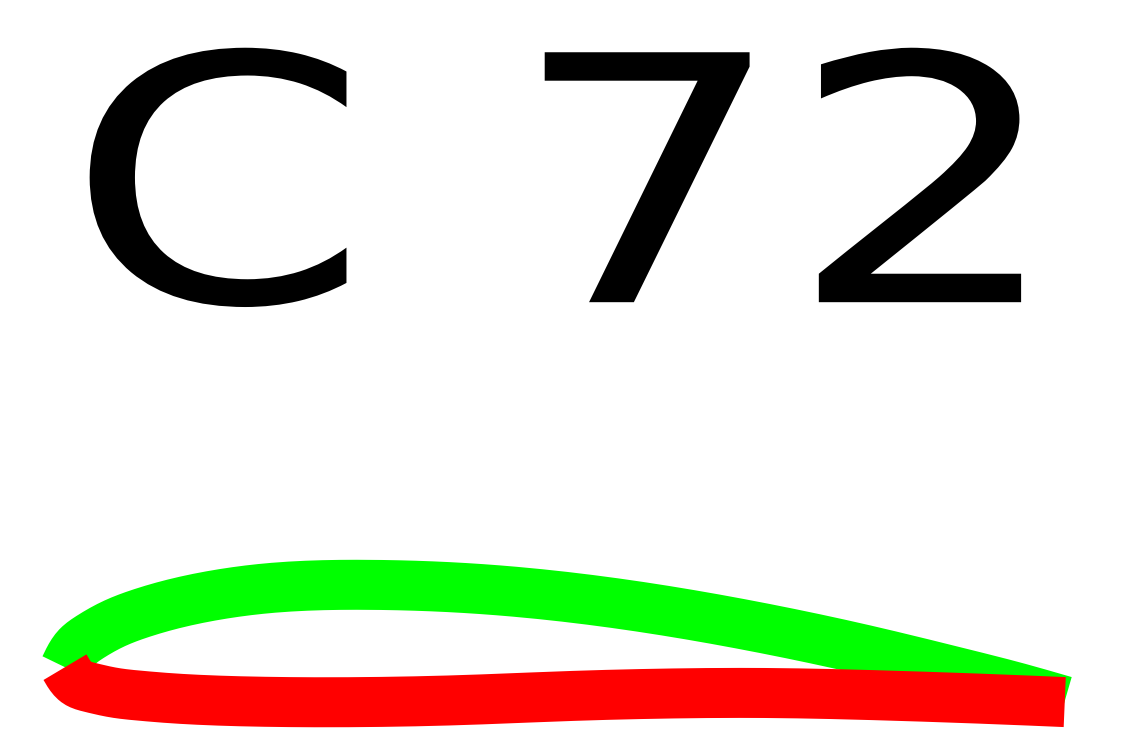
<metadata>
{"format":"dxf","ext":"dxf","renderer":"ezdxf+matplotlib","layout":"modelspace","background":"white","min_lineweight":24,"dpi":150}
</metadata>
<code>
0
SECTION
2
ENTITIES
0
TEXT
8
0
10
0.1262
20
8.536
40
6.246
50
0
51
0
1
C 72
72
     5
11
25.11
21
8.536
0
POLYLINE
8
0
66
     1
0
VERTEX
8
0
10
0.1262
20
-0.5863
0
VERTEX
8
0
10
0.1481
20
-0.5399
0
VERTEX
8
0
10
0.1702
20
-0.4936
0
VERTEX
8
0
10
0.1927
20
-0.4476
0
VERTEX
8
0
10
0.2156
20
-0.402
0
VERTEX
8
0
10
0.2393
20
-0.3571
0
VERTEX
8
0
10
0.2638
20
-0.3129
0
VERTEX
8
0
10
0.2893
20
-0.2695
0
VERTEX
8
0
10
0.3161
20
-0.2273
0
VERTEX
8
0
10
0.3442
20
-0.1862
0
VERTEX
8
0
10
0.3739
20
-0.1465
0
VERTEX
8
0
10
0.4052
20
-0.1082
0
VERTEX
8
0
10
0.4385
20
-0.0716
0
VERTEX
8
0
10
0.4613
20
-0.0486
0
VERTEX
8
0
10
0.485
20
-0.0264
0
VERTEX
8
0
10
0.5094
20
-0.0048
0
VERTEX
8
0
10
0.5344
20
0.0162
0
VERTEX
8
0
10
0.5601
20
0.0367
0
VERTEX
8
0
10
0.5863
20
0.0566
0
VERTEX
8
0
10
0.613
20
0.0761
0
VERTEX
8
0
10
0.64
20
0.0951
0
VERTEX
8
0
10
0.6674
20
0.1138
0
VERTEX
8
0
10
0.6951
20
0.1322
0
VERTEX
8
0
10
0.7229
20
0.1503
0
VERTEX
8
0
10
0.7508
20
0.1682
0
VERTEX
8
0
10
0.8016
20
0.2002
0
VERTEX
8
0
10
0.8525
20
0.2317
0
VERTEX
8
0
10
0.9036
20
0.2627
0
VERTEX
8
0
10
0.9549
20
0.2931
0
VERTEX
8
0
10
1.006
20
0.3228
0
VERTEX
8
0
10
1.058
20
0.352
0
VERTEX
8
0
10
1.11
20
0.3805
0
VERTEX
8
0
10
1.163
20
0.4084
0
VERTEX
8
0
10
1.215
20
0.4356
0
VERTEX
8
0
10
1.268
20
0.4621
0
VERTEX
8
0
10
1.322
20
0.4879
0
VERTEX
8
0
10
1.375
20
0.513
0
VERTEX
8
0
10
1.426
20
0.5358
0
VERTEX
8
0
10
1.477
20
0.5581
0
VERTEX
8
0
10
1.528
20
0.5797
0
VERTEX
8
0
10
1.58
20
0.6008
0
VERTEX
8
0
10
1.632
20
0.6213
0
VERTEX
8
0
10
1.684
20
0.6413
0
VERTEX
8
0
10
1.736
20
0.6609
0
VERTEX
8
0
10
1.789
20
0.68
0
VERTEX
8
0
10
1.841
20
0.6988
0
VERTEX
8
0
10
1.894
20
0.7171
0
VERTEX
8
0
10
1.947
20
0.7351
0
VERTEX
8
0
10
2
20
0.7529
0
VERTEX
8
0
10
2.052
20
0.7699
0
VERTEX
8
0
10
2.103
20
0.7866
0
VERTEX
8
0
10
2.155
20
0.8031
0
VERTEX
8
0
10
2.207
20
0.8193
0
VERTEX
8
0
10
2.259
20
0.8353
0
VERTEX
8
0
10
2.311
20
0.851
0
VERTEX
8
0
10
2.363
20
0.8665
0
VERTEX
8
0
10
2.415
20
0.8818
0
VERTEX
8
0
10
2.468
20
0.8967
0
VERTEX
8
0
10
2.52
20
0.9115
0
VERTEX
8
0
10
2.572
20
0.926
0
VERTEX
8
0
10
2.625
20
0.9402
0
VERTEX
8
0
10
2.728
20
0.9675
0
VERTEX
8
0
10
2.831
20
0.9939
0
VERTEX
8
0
10
2.934
20
1.019
0
VERTEX
8
0
10
3.038
20
1.044
0
VERTEX
8
0
10
3.142
20
1.068
0
VERTEX
8
0
10
3.246
20
1.091
0
VERTEX
8
0
10
3.35
20
1.113
0
VERTEX
8
0
10
3.455
20
1.134
0
VERTEX
8
0
10
3.559
20
1.155
0
VERTEX
8
0
10
3.664
20
1.175
0
VERTEX
8
0
10
3.769
20
1.194
0
VERTEX
8
0
10
3.874
20
1.213
0
VERTEX
8
0
10
3.978
20
1.23
0
VERTEX
8
0
10
4.081
20
1.247
0
VERTEX
8
0
10
4.185
20
1.263
0
VERTEX
8
0
10
4.289
20
1.279
0
VERTEX
8
0
10
4.393
20
1.294
0
VERTEX
8
0
10
4.497
20
1.308
0
VERTEX
8
0
10
4.601
20
1.322
0
VERTEX
8
0
10
4.705
20
1.335
0
VERTEX
8
0
10
4.81
20
1.347
0
VERTEX
8
0
10
4.914
20
1.359
0
VERTEX
8
0
10
5.019
20
1.37
0
VERTEX
8
0
10
5.123
20
1.38
0
VERTEX
8
0
10
5.331
20
1.399
0
VERTEX
8
0
10
5.538
20
1.415
0
VERTEX
8
0
10
5.746
20
1.429
0
VERTEX
8
0
10
5.954
20
1.44
0
VERTEX
8
0
10
6.162
20
1.45
0
VERTEX
8
0
10
6.371
20
1.458
0
VERTEX
8
0
10
6.579
20
1.464
0
VERTEX
8
0
10
6.787
20
1.468
0
VERTEX
8
0
10
6.996
20
1.471
0
VERTEX
8
0
10
7.205
20
1.472
0
VERTEX
8
0
10
7.413
20
1.473
0
VERTEX
8
0
10
7.622
20
1.472
0
VERTEX
8
0
10
7.83
20
1.471
0
VERTEX
8
0
10
8.039
20
1.468
0
VERTEX
8
0
10
8.247
20
1.465
0
VERTEX
8
0
10
8.455
20
1.461
0
VERTEX
8
0
10
8.663
20
1.456
0
VERTEX
8
0
10
8.872
20
1.45
0
VERTEX
8
0
10
9.08
20
1.442
0
VERTEX
8
0
10
9.288
20
1.435
0
VERTEX
8
0
10
9.496
20
1.425
0
VERTEX
8
0
10
9.704
20
1.415
0
VERTEX
8
0
10
9.912
20
1.405
0
VERTEX
8
0
10
10.12
20
1.393
0
VERTEX
8
0
10
10.33
20
1.379
0
VERTEX
8
0
10
10.54
20
1.365
0
VERTEX
8
0
10
10.75
20
1.35
0
VERTEX
8
0
10
10.95
20
1.334
0
VERTEX
8
0
10
11.16
20
1.317
0
VERTEX
8
0
10
11.37
20
1.299
0
VERTEX
8
0
10
11.58
20
1.28
0
VERTEX
8
0
10
11.79
20
1.261
0
VERTEX
8
0
10
12
20
1.24
0
VERTEX
8
0
10
12.2
20
1.218
0
VERTEX
8
0
10
12.41
20
1.196
0
VERTEX
8
0
10
12.62
20
1.173
0
VERTEX
8
0
10
12.83
20
1.148
0
VERTEX
8
0
10
13.04
20
1.123
0
VERTEX
8
0
10
13.24
20
1.097
0
VERTEX
8
0
10
13.45
20
1.07
0
VERTEX
8
0
10
13.66
20
1.043
0
VERTEX
8
0
10
13.87
20
1.014
0
VERTEX
8
0
10
14.08
20
0.985
0
VERTEX
8
0
10
14.29
20
0.955
0
VERTEX
8
0
10
14.49
20
0.9243
0
VERTEX
8
0
10
14.7
20
0.8928
0
VERTEX
8
0
10
14.91
20
0.8607
0
VERTEX
8
0
10
15.12
20
0.8278
0
VERTEX
8
0
10
15.33
20
0.794
0
VERTEX
8
0
10
15.53
20
0.7596
0
VERTEX
8
0
10
15.74
20
0.7244
0
VERTEX
8
0
10
15.95
20
0.6887
0
VERTEX
8
0
10
16.16
20
0.6522
0
VERTEX
8
0
10
16.37
20
0.6152
0
VERTEX
8
0
10
16.58
20
0.5775
0
VERTEX
8
0
10
16.78
20
0.5393
0
VERTEX
8
0
10
16.99
20
0.5004
0
VERTEX
8
0
10
17.2
20
0.461
0
VERTEX
8
0
10
17.41
20
0.4211
0
VERTEX
8
0
10
17.62
20
0.3806
0
VERTEX
8
0
10
17.82
20
0.3393
0
VERTEX
8
0
10
18.03
20
0.2975
0
VERTEX
8
0
10
18.24
20
0.2551
0
VERTEX
8
0
10
18.45
20
0.2122
0
VERTEX
8
0
10
18.66
20
0.1687
0
VERTEX
8
0
10
18.87
20
0.1247
0
VERTEX
8
0
10
19.08
20
0.0801
0
VERTEX
8
0
10
19.28
20
0.035
0
VERTEX
8
0
10
19.49
20
-0.0108
0
VERTEX
8
0
10
19.7
20
-0.0571
0
VERTEX
8
0
10
19.91
20
-0.1041
0
VERTEX
8
0
10
20.11
20
-0.1516
0
VERTEX
8
0
10
20.32
20
-0.2
0
VERTEX
8
0
10
20.53
20
-0.249
0
VERTEX
8
0
10
20.74
20
-0.2986
0
VERTEX
8
0
10
20.95
20
-0.3485
0
VERTEX
8
0
10
21.16
20
-0.3989
0
VERTEX
8
0
10
21.36
20
-0.4497
0
VERTEX
8
0
10
21.57
20
-0.5007
0
VERTEX
8
0
10
21.78
20
-0.552
0
VERTEX
8
0
10
21.99
20
-0.6035
0
VERTEX
8
0
10
22.2
20
-0.6552
0
VERTEX
8
0
10
22.4
20
-0.7069
0
VERTEX
8
0
10
22.61
20
-0.7587
0
VERTEX
8
0
10
22.72
20
-0.7847
0
VERTEX
8
0
10
22.82
20
-0.8107
0
VERTEX
8
0
10
22.93
20
-0.8368
0
VERTEX
8
0
10
23.03
20
-0.8629
0
VERTEX
8
0
10
23.13
20
-0.8892
0
VERTEX
8
0
10
23.24
20
-0.9156
0
VERTEX
8
0
10
23.34
20
-0.9422
0
VERTEX
8
0
10
23.45
20
-0.9689
0
VERTEX
8
0
10
23.55
20
-0.9959
0
VERTEX
8
0
10
23.65
20
-1.023
0
VERTEX
8
0
10
23.76
20
-1.051
0
VERTEX
8
0
10
23.86
20
-1.079
0
VERTEX
8
0
10
23.97
20
-1.107
0
VERTEX
8
0
10
24.07
20
-1.136
0
VERTEX
8
0
10
24.17
20
-1.165
0
VERTEX
8
0
10
24.28
20
-1.194
0
VERTEX
8
0
10
24.38
20
-1.223
0
VERTEX
8
0
10
24.49
20
-1.253
0
VERTEX
8
0
10
24.59
20
-1.283
0
VERTEX
8
0
10
24.7
20
-1.313
0
VERTEX
8
0
10
24.8
20
-1.343
0
VERTEX
8
0
10
24.9
20
-1.373
0
VERTEX
8
0
10
25.01
20
-1.403
0
VERTEX
8
0
10
25.11
20
-1.433
0
SEQEND
8
0
0
POLYLINE
8
0
66
     1
0
VERTEX
8
0
10
0.1262
20
-0.5863
0
VERTEX
8
0
10
0.1482
20
-0.6245
0
VERTEX
8
0
10
0.1703
20
-0.6625
0
VERTEX
8
0
10
0.1928
20
-0.7
0
VERTEX
8
0
10
0.2158
20
-0.7368
0
VERTEX
8
0
10
0.2395
20
-0.7727
0
VERTEX
8
0
10
0.264
20
-0.8074
0
VERTEX
8
0
10
0.2896
20
-0.8407
0
VERTEX
8
0
10
0.3163
20
-0.8725
0
VERTEX
8
0
10
0.3444
20
-0.9023
0
VERTEX
8
0
10
0.374
20
-0.9301
0
VERTEX
8
0
10
0.4053
20
-0.9556
0
VERTEX
8
0
10
0.4385
20
-0.9786
0
VERTEX
8
0
10
0.4616
20
-0.9923
0
VERTEX
8
0
10
0.4854
20
-1.005
0
VERTEX
8
0
10
0.51
20
-1.016
0
VERTEX
8
0
10
0.5353
20
-1.027
0
VERTEX
8
0
10
0.5611
20
-1.037
0
VERTEX
8
0
10
0.5874
20
-1.046
0
VERTEX
8
0
10
0.6141
20
-1.055
0
VERTEX
8
0
10
0.6411
20
-1.062
0
VERTEX
8
0
10
0.6684
20
-1.07
0
VERTEX
8
0
10
0.6958
20
-1.077
0
VERTEX
8
0
10
0.7233
20
-1.084
0
VERTEX
8
0
10
0.7508
20
-1.091
0
VERTEX
8
0
10
0.8036
20
-1.104
0
VERTEX
8
0
10
0.856
20
-1.117
0
VERTEX
8
0
10
0.9083
20
-1.129
0
VERTEX
8
0
10
0.9604
20
-1.142
0
VERTEX
8
0
10
1.012
20
-1.154
0
VERTEX
8
0
10
1.064
20
-1.165
0
VERTEX
8
0
10
1.116
20
-1.177
0
VERTEX
8
0
10
1.168
20
-1.187
0
VERTEX
8
0
10
1.22
20
-1.198
0
VERTEX
8
0
10
1.271
20
-1.208
0
VERTEX
8
0
10
1.323
20
-1.217
0
VERTEX
8
0
10
1.375
20
-1.226
0
VERTEX
8
0
10
1.427
20
-1.234
0
VERTEX
8
0
10
1.478
20
-1.242
0
VERTEX
8
0
10
1.53
20
-1.249
0
VERTEX
8
0
10
1.582
20
-1.256
0
VERTEX
8
0
10
1.634
20
-1.262
0
VERTEX
8
0
10
1.686
20
-1.268
0
VERTEX
8
0
10
1.738
20
-1.273
0
VERTEX
8
0
10
1.791
20
-1.279
0
VERTEX
8
0
10
1.843
20
-1.284
0
VERTEX
8
0
10
1.895
20
-1.289
0
VERTEX
8
0
10
1.948
20
-1.294
0
VERTEX
8
0
10
2
20
-1.298
0
VERTEX
8
0
10
2.052
20
-1.303
0
VERTEX
8
0
10
2.104
20
-1.308
0
VERTEX
8
0
10
2.156
20
-1.312
0
VERTEX
8
0
10
2.208
20
-1.317
0
VERTEX
8
0
10
2.26
20
-1.321
0
VERTEX
8
0
10
2.312
20
-1.326
0
VERTEX
8
0
10
2.365
20
-1.33
0
VERTEX
8
0
10
2.417
20
-1.335
0
VERTEX
8
0
10
2.469
20
-1.339
0
VERTEX
8
0
10
2.521
20
-1.343
0
VERTEX
8
0
10
2.573
20
-1.347
0
VERTEX
8
0
10
2.625
20
-1.351
0
VERTEX
8
0
10
2.729
20
-1.358
0
VERTEX
8
0
10
2.833
20
-1.365
0
VERTEX
8
0
10
2.937
20
-1.372
0
VERTEX
8
0
10
3.041
20
-1.379
0
VERTEX
8
0
10
3.145
20
-1.385
0
VERTEX
8
0
10
3.249
20
-1.39
0
VERTEX
8
0
10
3.353
20
-1.396
0
VERTEX
8
0
10
3.457
20
-1.401
0
VERTEX
8
0
10
3.561
20
-1.406
0
VERTEX
8
0
10
3.666
20
-1.41
0
VERTEX
8
0
10
3.77
20
-1.414
0
VERTEX
8
0
10
3.874
20
-1.418
0
VERTEX
8
0
10
3.978
20
-1.422
0
VERTEX
8
0
10
4.082
20
-1.426
0
VERTEX
8
0
10
4.186
20
-1.429
0
VERTEX
8
0
10
4.29
20
-1.432
0
VERTEX
8
0
10
4.394
20
-1.435
0
VERTEX
8
0
10
4.498
20
-1.438
0
VERTEX
8
0
10
4.603
20
-1.44
0
VERTEX
8
0
10
4.707
20
-1.443
0
VERTEX
8
0
10
4.811
20
-1.445
0
VERTEX
8
0
10
4.915
20
-1.447
0
VERTEX
8
0
10
5.019
20
-1.449
0
VERTEX
8
0
10
5.123
20
-1.451
0
VERTEX
8
0
10
5.331
20
-1.454
0
VERTEX
8
0
10
5.54
20
-1.457
0
VERTEX
8
0
10
5.748
20
-1.459
0
VERTEX
8
0
10
5.956
20
-1.461
0
VERTEX
8
0
10
6.164
20
-1.462
0
VERTEX
8
0
10
6.372
20
-1.463
0
VERTEX
8
0
10
6.58
20
-1.463
0
VERTEX
8
0
10
6.789
20
-1.463
0
VERTEX
8
0
10
6.997
20
-1.462
0
VERTEX
8
0
10
7.205
20
-1.461
0
VERTEX
8
0
10
7.413
20
-1.46
0
VERTEX
8
0
10
7.622
20
-1.458
0
VERTEX
8
0
10
7.83
20
-1.456
0
VERTEX
8
0
10
8.038
20
-1.454
0
VERTEX
8
0
10
8.246
20
-1.451
0
VERTEX
8
0
10
8.455
20
-1.447
0
VERTEX
8
0
10
8.663
20
-1.444
0
VERTEX
8
0
10
8.871
20
-1.439
0
VERTEX
8
0
10
9.079
20
-1.435
0
VERTEX
8
0
10
9.287
20
-1.43
0
VERTEX
8
0
10
9.496
20
-1.425
0
VERTEX
8
0
10
9.704
20
-1.419
0
VERTEX
8
0
10
9.912
20
-1.413
0
VERTEX
8
0
10
10.12
20
-1.406
0
VERTEX
8
0
10
10.33
20
-1.399
0
VERTEX
8
0
10
10.54
20
-1.391
0
VERTEX
8
0
10
10.74
20
-1.384
0
VERTEX
8
0
10
10.95
20
-1.376
0
VERTEX
8
0
10
11.16
20
-1.367
0
VERTEX
8
0
10
11.37
20
-1.359
0
VERTEX
8
0
10
11.58
20
-1.351
0
VERTEX
8
0
10
11.79
20
-1.343
0
VERTEX
8
0
10
11.99
20
-1.334
0
VERTEX
8
0
10
12.2
20
-1.326
0
VERTEX
8
0
10
12.41
20
-1.318
0
VERTEX
8
0
10
12.62
20
-1.311
0
VERTEX
8
0
10
12.83
20
-1.304
0
VERTEX
8
0
10
13.03
20
-1.297
0
VERTEX
8
0
10
13.24
20
-1.29
0
VERTEX
8
0
10
13.45
20
-1.284
0
VERTEX
8
0
10
13.66
20
-1.278
0
VERTEX
8
0
10
13.87
20
-1.273
0
VERTEX
8
0
10
14.08
20
-1.267
0
VERTEX
8
0
10
14.28
20
-1.262
0
VERTEX
8
0
10
14.49
20
-1.258
0
VERTEX
8
0
10
14.7
20
-1.254
0
VERTEX
8
0
10
14.91
20
-1.25
0
VERTEX
8
0
10
15.12
20
-1.246
0
VERTEX
8
0
10
15.33
20
-1.243
0
VERTEX
8
0
10
15.53
20
-1.24
0
VERTEX
8
0
10
15.74
20
-1.237
0
VERTEX
8
0
10
15.95
20
-1.234
0
VERTEX
8
0
10
16.16
20
-1.232
0
VERTEX
8
0
10
16.37
20
-1.231
0
VERTEX
8
0
10
16.57
20
-1.23
0
VERTEX
8
0
10
16.78
20
-1.229
0
VERTEX
8
0
10
16.99
20
-1.229
0
VERTEX
8
0
10
17.2
20
-1.229
0
VERTEX
8
0
10
17.41
20
-1.23
0
VERTEX
8
0
10
17.62
20
-1.231
0
VERTEX
8
0
10
17.82
20
-1.233
0
VERTEX
8
0
10
18.03
20
-1.235
0
VERTEX
8
0
10
18.24
20
-1.238
0
VERTEX
8
0
10
18.45
20
-1.241
0
VERTEX
8
0
10
18.66
20
-1.244
0
VERTEX
8
0
10
18.86
20
-1.248
0
VERTEX
8
0
10
19.07
20
-1.253
0
VERTEX
8
0
10
19.28
20
-1.257
0
VERTEX
8
0
10
19.49
20
-1.262
0
VERTEX
8
0
10
19.7
20
-1.267
0
VERTEX
8
0
10
19.91
20
-1.273
0
VERTEX
8
0
10
20.11
20
-1.278
0
VERTEX
8
0
10
20.32
20
-1.284
0
VERTEX
8
0
10
20.53
20
-1.29
0
VERTEX
8
0
10
20.74
20
-1.296
0
VERTEX
8
0
10
20.95
20
-1.303
0
VERTEX
8
0
10
21.16
20
-1.309
0
VERTEX
8
0
10
21.36
20
-1.316
0
VERTEX
8
0
10
21.57
20
-1.323
0
VERTEX
8
0
10
21.78
20
-1.329
0
VERTEX
8
0
10
21.99
20
-1.336
0
VERTEX
8
0
10
22.2
20
-1.344
0
VERTEX
8
0
10
22.4
20
-1.351
0
VERTEX
8
0
10
22.61
20
-1.358
0
VERTEX
8
0
10
22.72
20
-1.362
0
VERTEX
8
0
10
22.82
20
-1.366
0
VERTEX
8
0
10
22.92
20
-1.37
0
VERTEX
8
0
10
23.03
20
-1.374
0
VERTEX
8
0
10
23.13
20
-1.377
0
VERTEX
8
0
10
23.24
20
-1.381
0
VERTEX
8
0
10
23.34
20
-1.385
0
VERTEX
8
0
10
23.45
20
-1.389
0
VERTEX
8
0
10
23.55
20
-1.393
0
VERTEX
8
0
10
23.65
20
-1.397
0
VERTEX
8
0
10
23.76
20
-1.402
0
VERTEX
8
0
10
23.86
20
-1.406
0
VERTEX
8
0
10
23.97
20
-1.41
0
VERTEX
8
0
10
24.07
20
-1.414
0
VERTEX
8
0
10
24.17
20
-1.419
0
VERTEX
8
0
10
24.28
20
-1.423
0
VERTEX
8
0
10
24.38
20
-1.427
0
VERTEX
8
0
10
24.49
20
-1.432
0
VERTEX
8
0
10
24.59
20
-1.436
0
VERTEX
8
0
10
24.69
20
-1.44
0
VERTEX
8
0
10
24.8
20
-1.445
0
VERTEX
8
0
10
24.9
20
-1.449
0
VERTEX
8
0
10
25.01
20
-1.454
0
VERTEX
8
0
10
25.11
20
-1.458
0
SEQEND
8
0
0
ENDSEC
0
EOF

</code>
